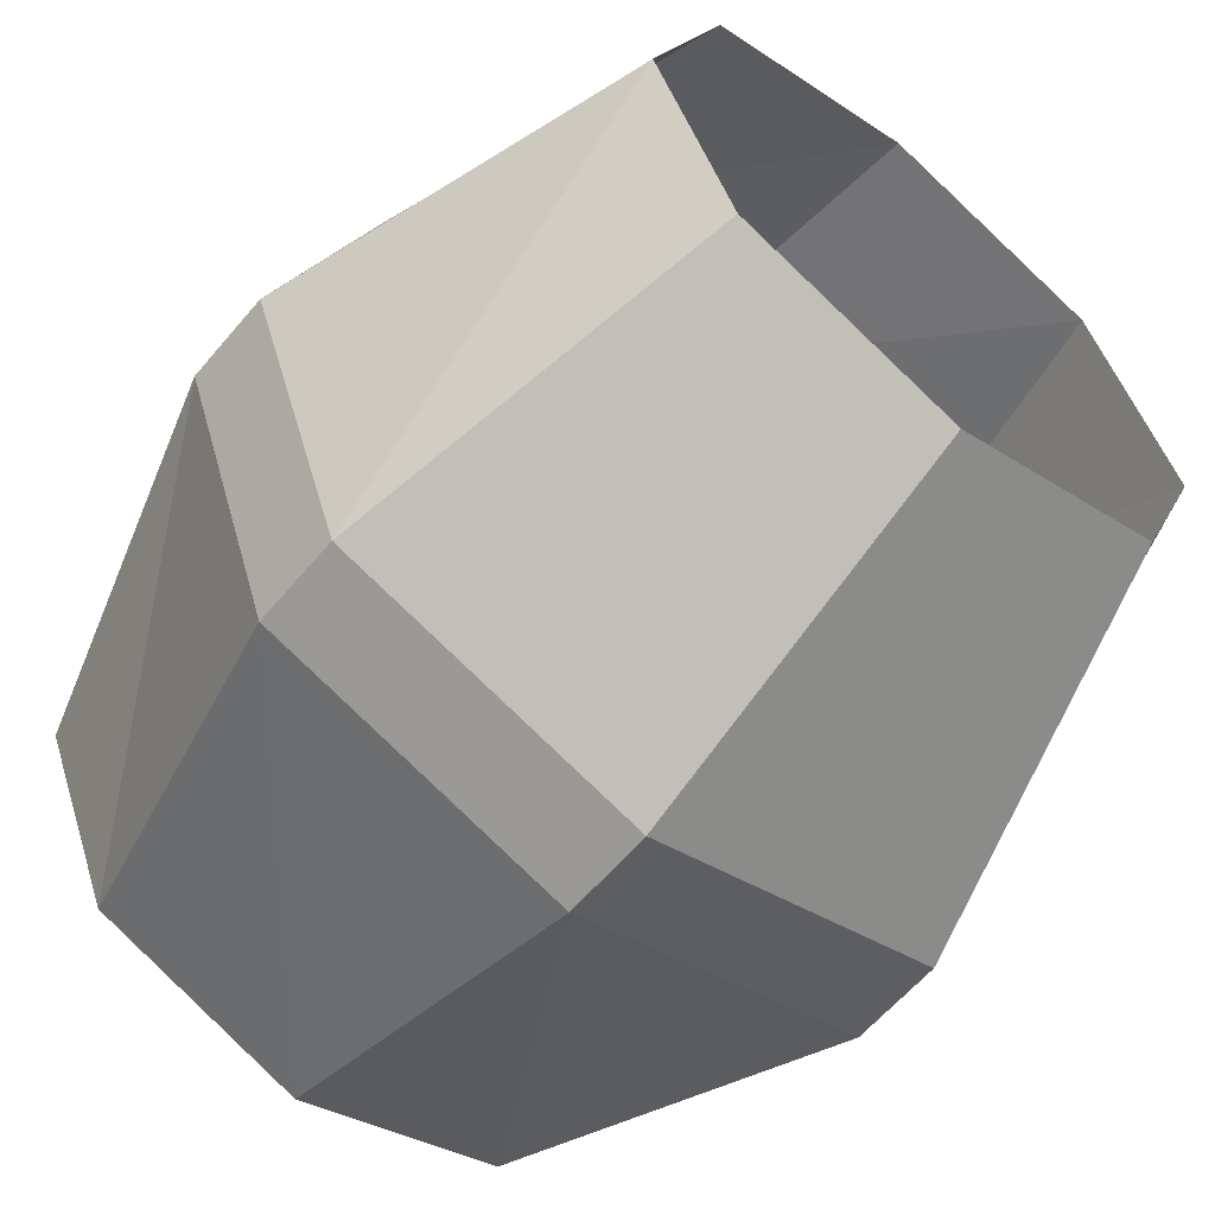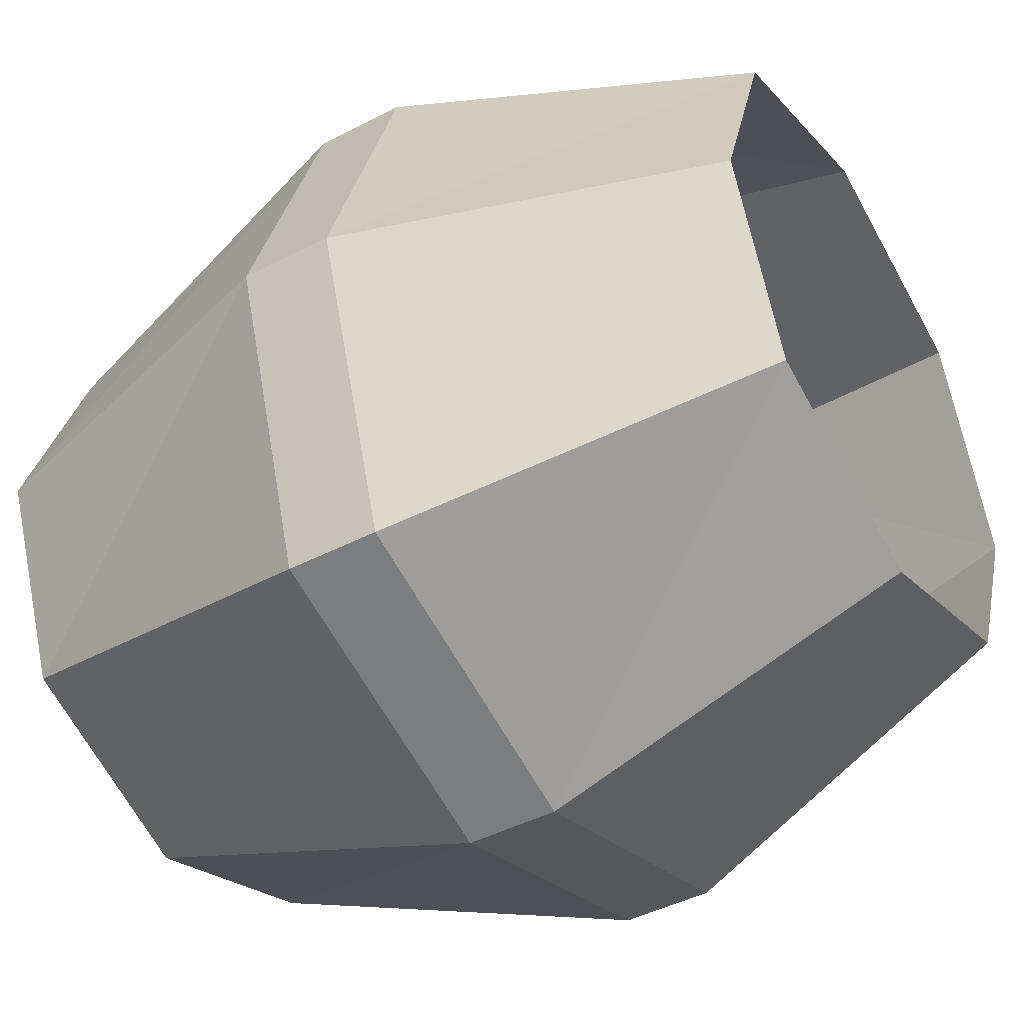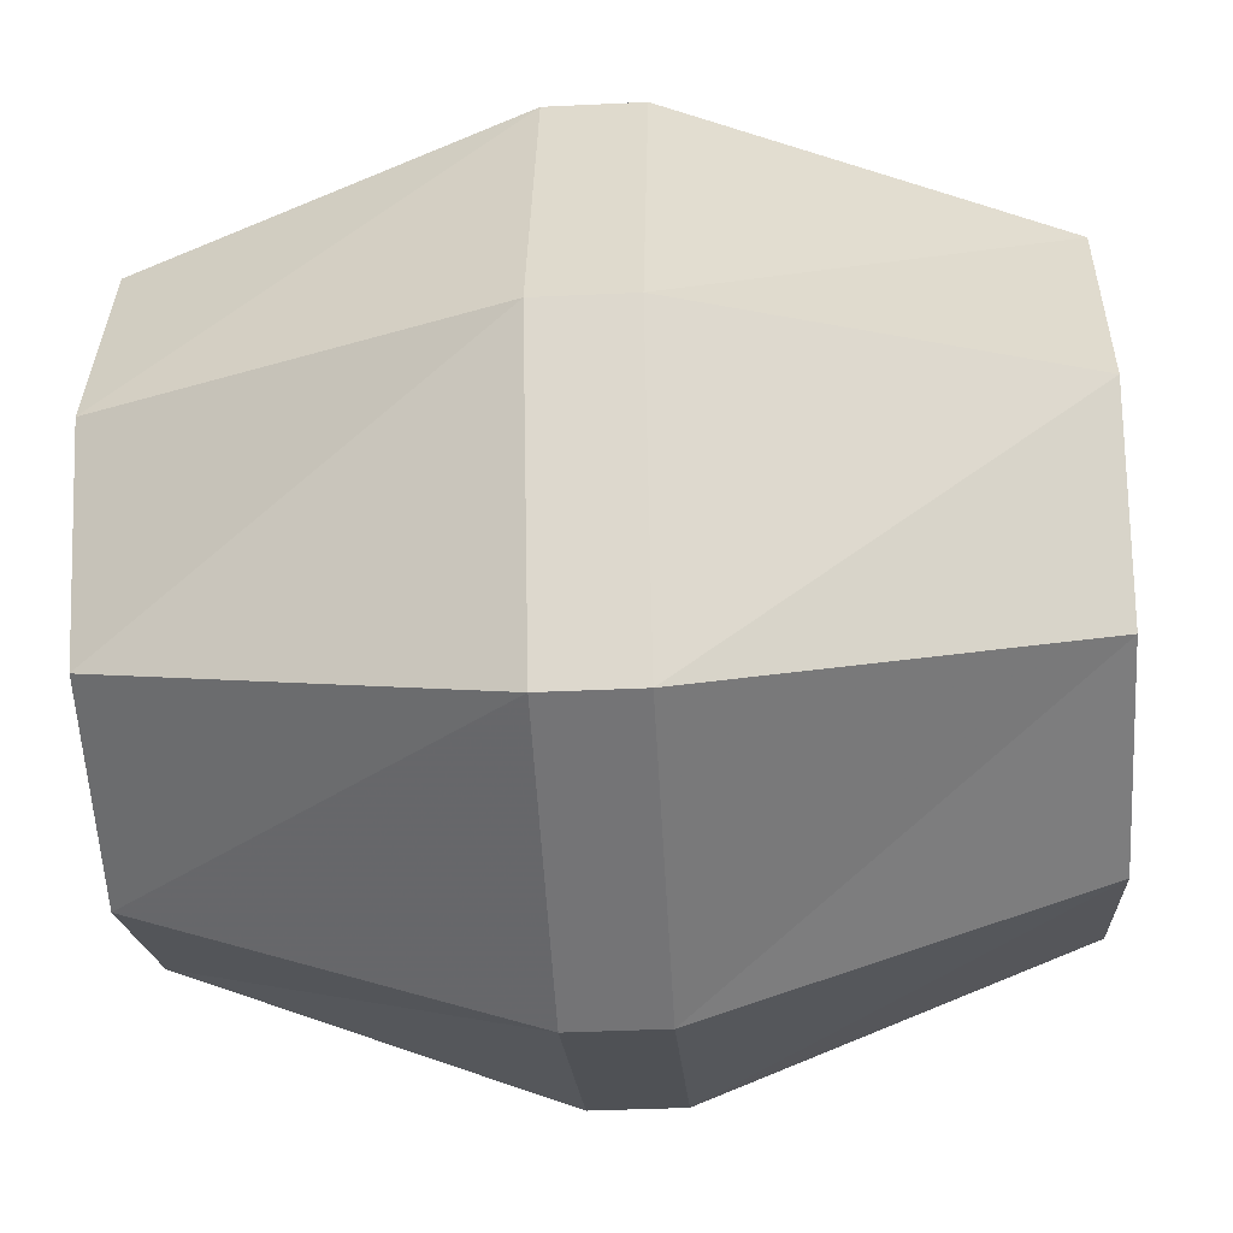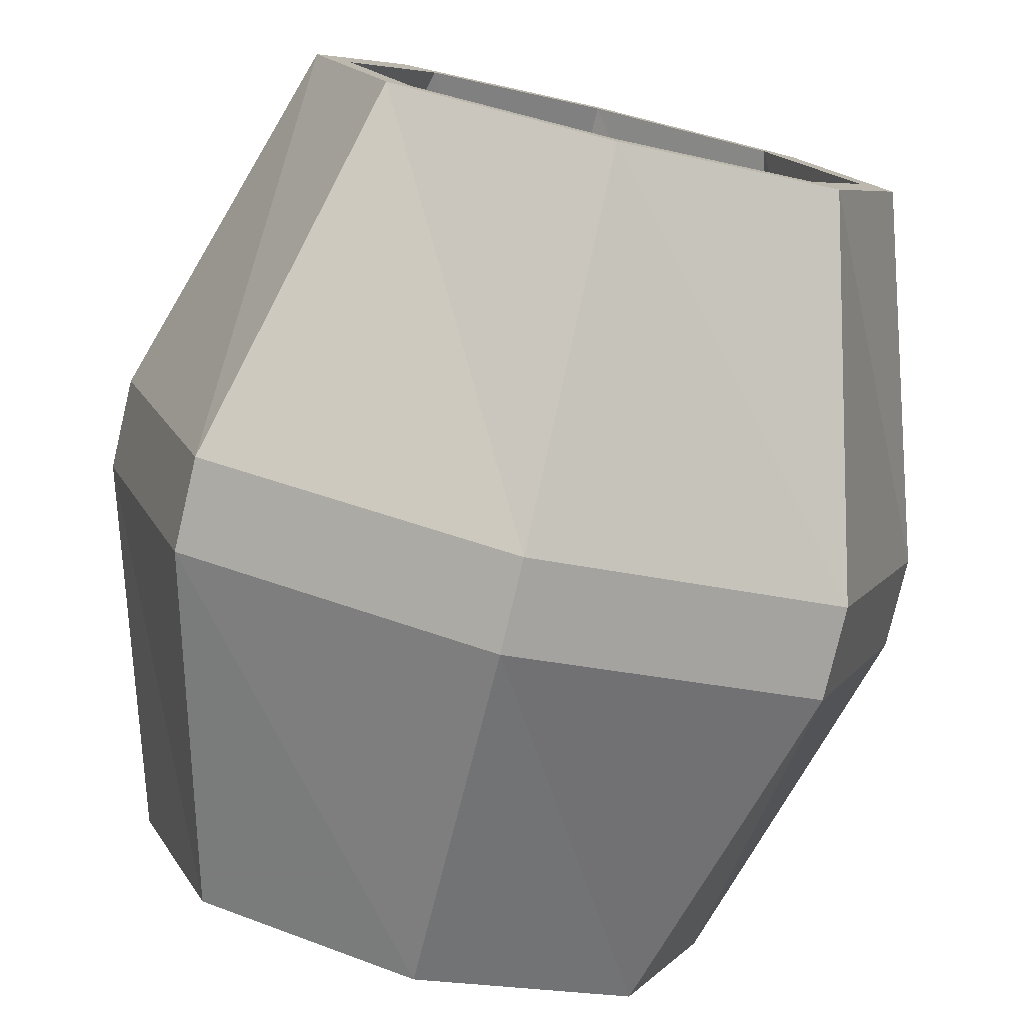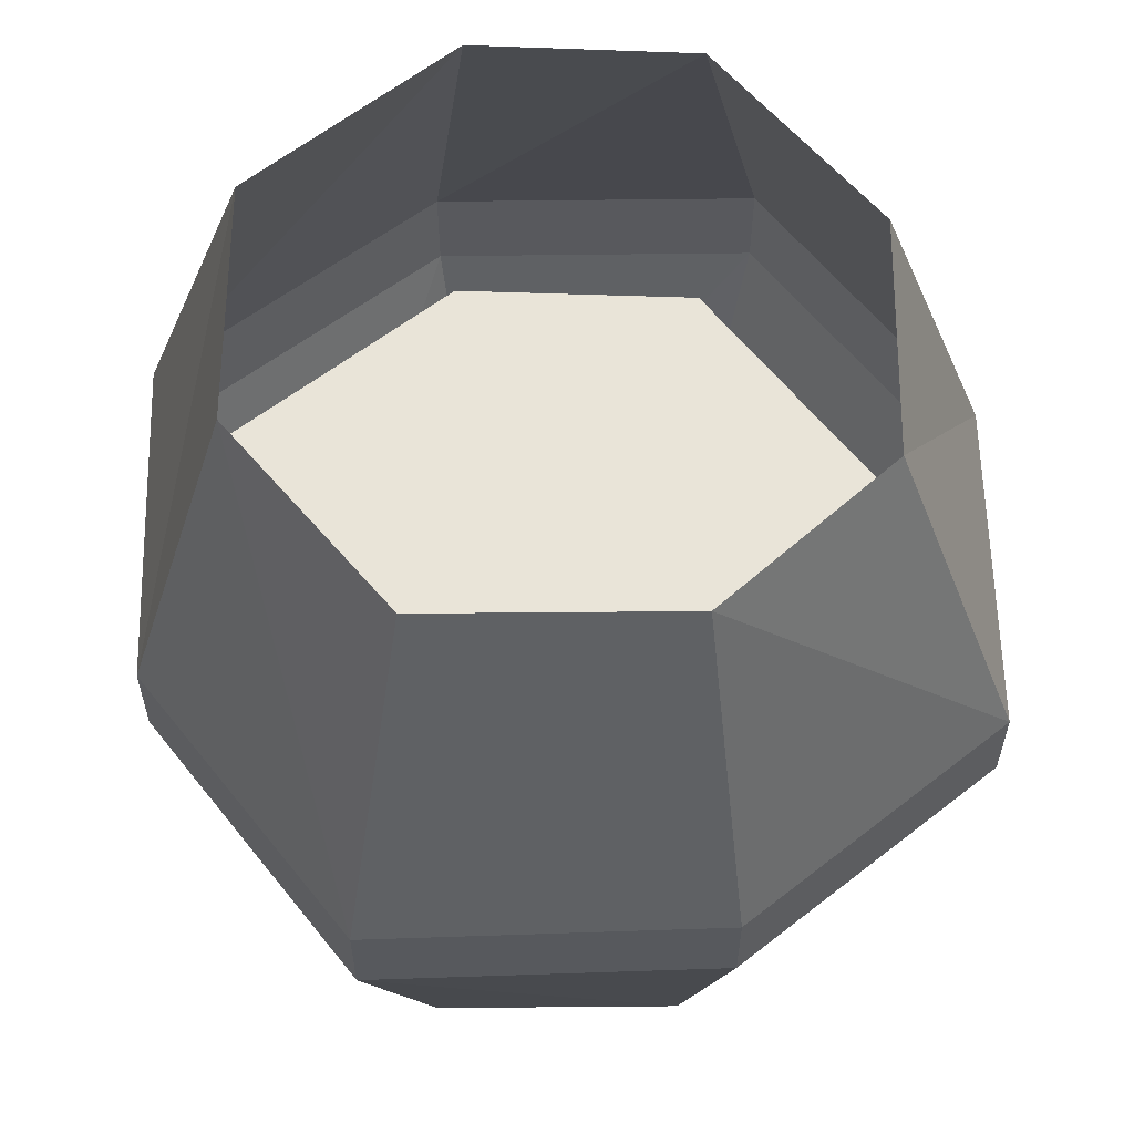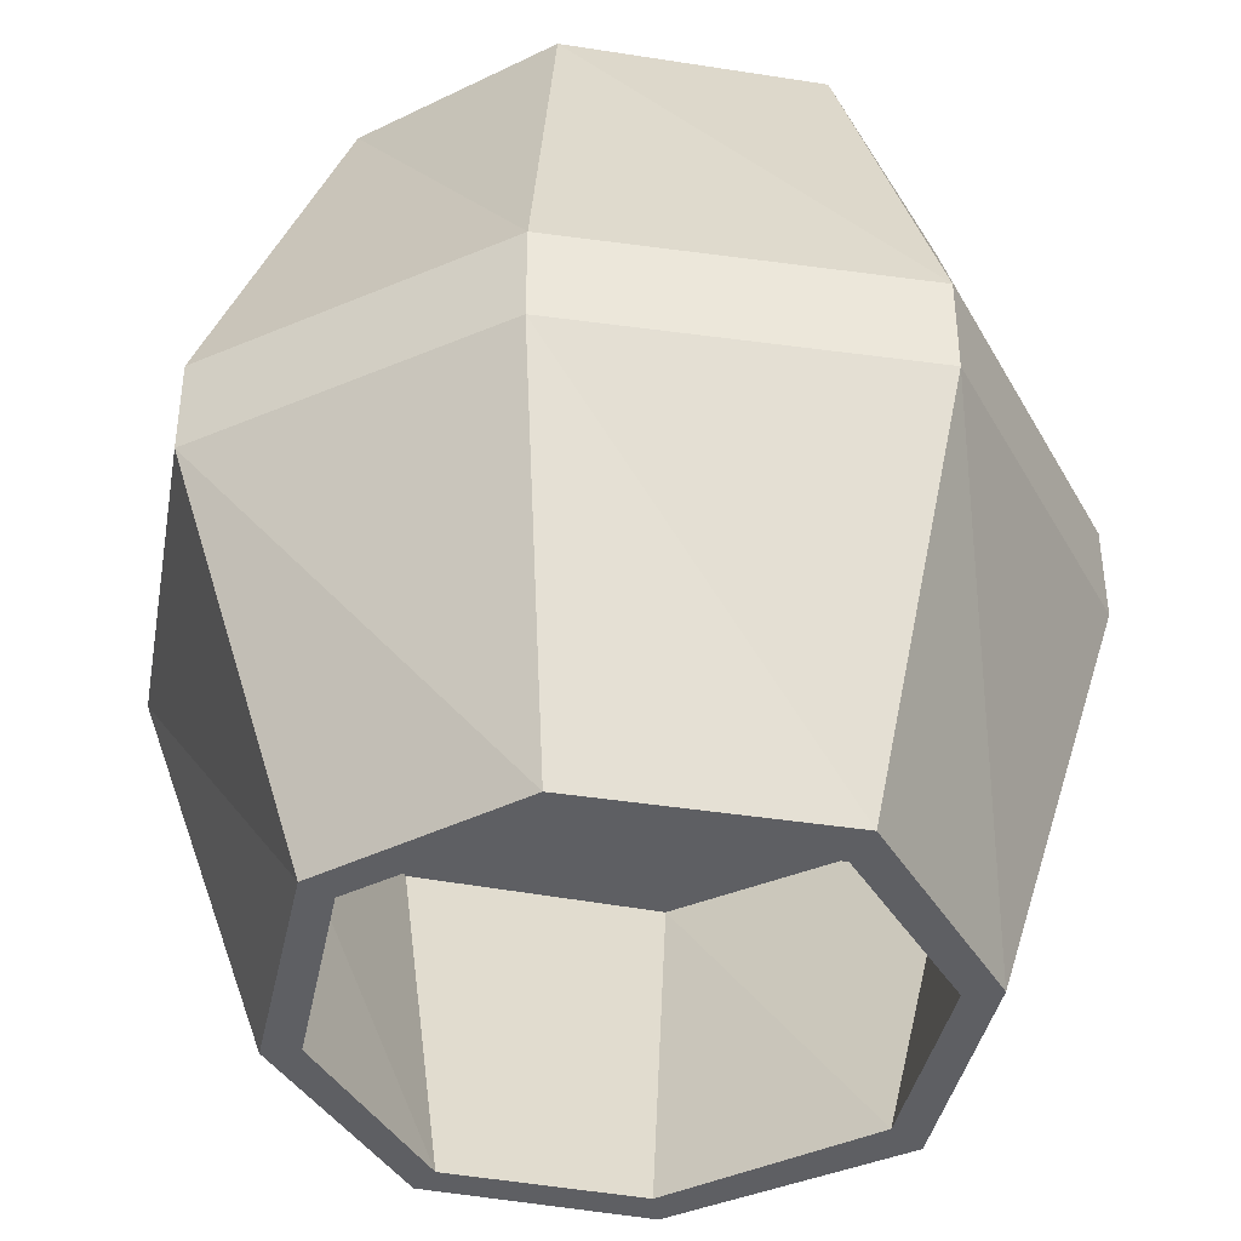
<metadata>
{"format":"obj","ext":"obj","renderer":"f3d","projection":"perspective","resolution":1024,"background":"white","views":[{"elev":-60.4,"azim":140.1,"up":"+Z"},{"elev":-44.6,"azim":121.1,"up":"+Z"},{"elev":-38.0,"azim":-86.5,"up":"+Z"},{"elev":-78.3,"azim":-13.3,"up":"+Z"},{"elev":60.1,"azim":70.2,"up":"+Y"},{"elev":-40.8,"azim":-81.6,"up":"+Y"}]}
</metadata>
<code>
v 0 -0.3125 0.25
v 0 -0.5625 0.1875
v -0.125 -0.5625 0.1406
v -0.1875 -0.3125 0.1875
v -0.25 -0.3125 0
v -0.1875 -0.3125 -0.1562
v 0 -0.3125 -0.2188
v 0.1875 -0.3125 -0.1562
v 0.25 -0.3125 0
v 0.1875 -0.3125 0.1875
v 0.125 -0.5625 0.1406
v 0 -0.5625 0.2109
v -0.1484 -0.5625 0.1562
v -0.2031 -0.5625 0
v -0.1797 -0.5625 0
v -0.1328 -0.5625 -0.1172
v 0 -0.5625 -0.1641
v 0.1328 -0.5625 -0.1172
v 0.1797 -0.5625 0
v -0.2109 -0.3125 0.2188
v 0 -0.3125 0.2891
v 0 -0.25 0.2891
v -0.2109 -0.25 0.2188
v -0.2812 -0.3125 0
v -0.2109 -0.3125 -0.2031
v -0.1484 -0.5625 -0.1328
v 0 -0.5625 -0.1875
v 0.1484 -0.5625 -0.1328
v 0.2031 -0.5625 0
v 0.1484 -0.5625 0.1562
v 0.2109 -0.3125 0.2188
v 0.2109 -0.25 0.2188
v 0 0 0.2109
v -0.1484 0 0.1562
v -0.2031 0 0
v -0.2812 -0.25 0
v -0.2109 -0.25 -0.2031
v 0 -0.3125 -0.2734
v 0.2109 -0.3125 -0.2031
v 0.2812 -0.3125 0
v 0.1484 0 -0.1328
v 0.2109 -0.25 -0.2031
v 0 -0.25 -0.2734
v 0 0 -0.1875
v -0.1484 0 -0.1328
v 0.1484 0 0.1562
v 0.2812 -0.25 0
v 0.2031 0 0
f 1 2 3
f 1 3 4
f 1 10 2
f 2 10 11
f 2 11 12
f 2 12 13
f 2 13 3
f 3 13 14
f 3 14 15
f 3 15 4
f 4 15 5
f 5 15 16
f 5 16 6
f 6 16 17
f 6 17 7
f 7 17 18
f 7 18 8
f 8 18 19
f 8 19 9
f 9 19 11
f 9 11 10
f 20 13 12
f 20 12 21
f 20 24 13
f 13 24 14
f 14 24 25
f 14 25 26
f 14 26 15
f 15 26 16
f 16 26 27
f 16 27 17
f 17 27 28
f 17 28 18
f 18 28 29
f 18 29 19
f 19 29 30
f 19 30 11
f 11 30 12
f 12 30 21
f 21 30 31
f 22 32 33
f 22 33 34
f 22 34 23
f 23 34 35
f 23 35 36
f 25 38 26
f 26 38 27
f 27 38 39
f 27 39 28
f 28 39 40
f 28 40 29
f 29 40 31
f 29 31 30
f 41 42 43
f 41 43 44
f 44 43 37
f 44 37 45
f 45 37 36
f 45 36 35
f 33 32 46
f 46 32 47
f 46 47 48
f 48 47 42
f 48 42 41
f 1 4 5
f 1 5 6
f 1 6 7
f 1 7 8
f 1 8 9
f 1 9 10
f 20 21 22
f 20 22 23
f 20 23 24
f 21 31 32
f 21 32 22
f 23 36 24
f 24 36 25
f 25 36 37
f 25 37 38
f 43 42 39
f 43 39 38
f 43 38 37
f 42 47 40
f 42 40 39
f 47 32 31
f 47 31 40

</code>
